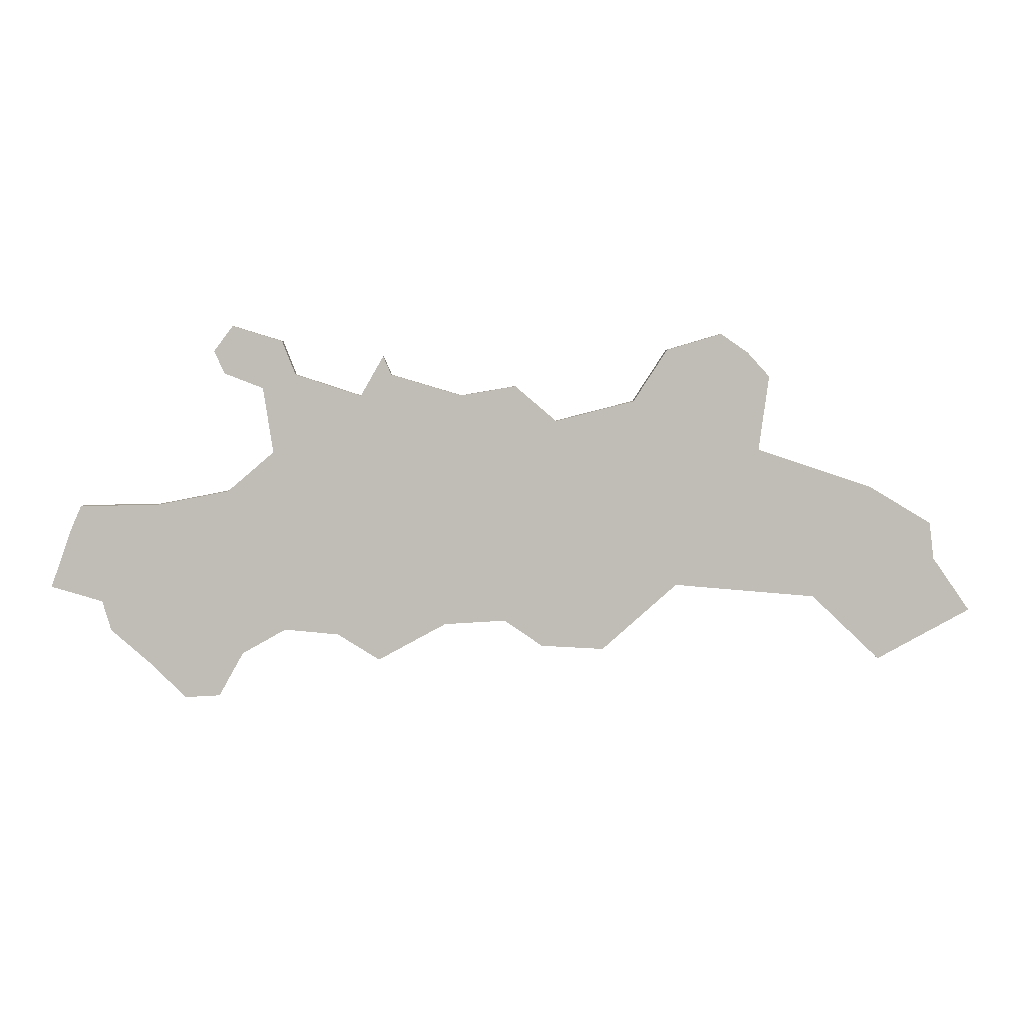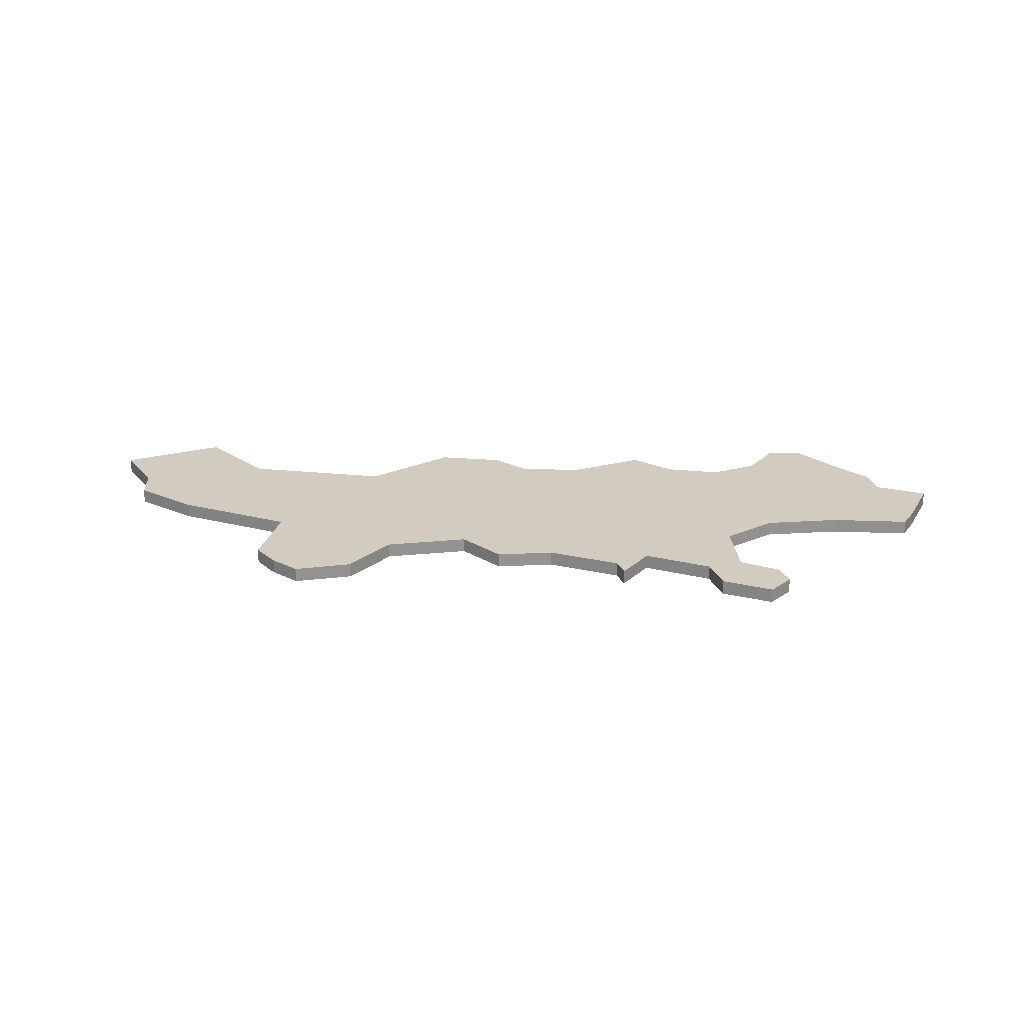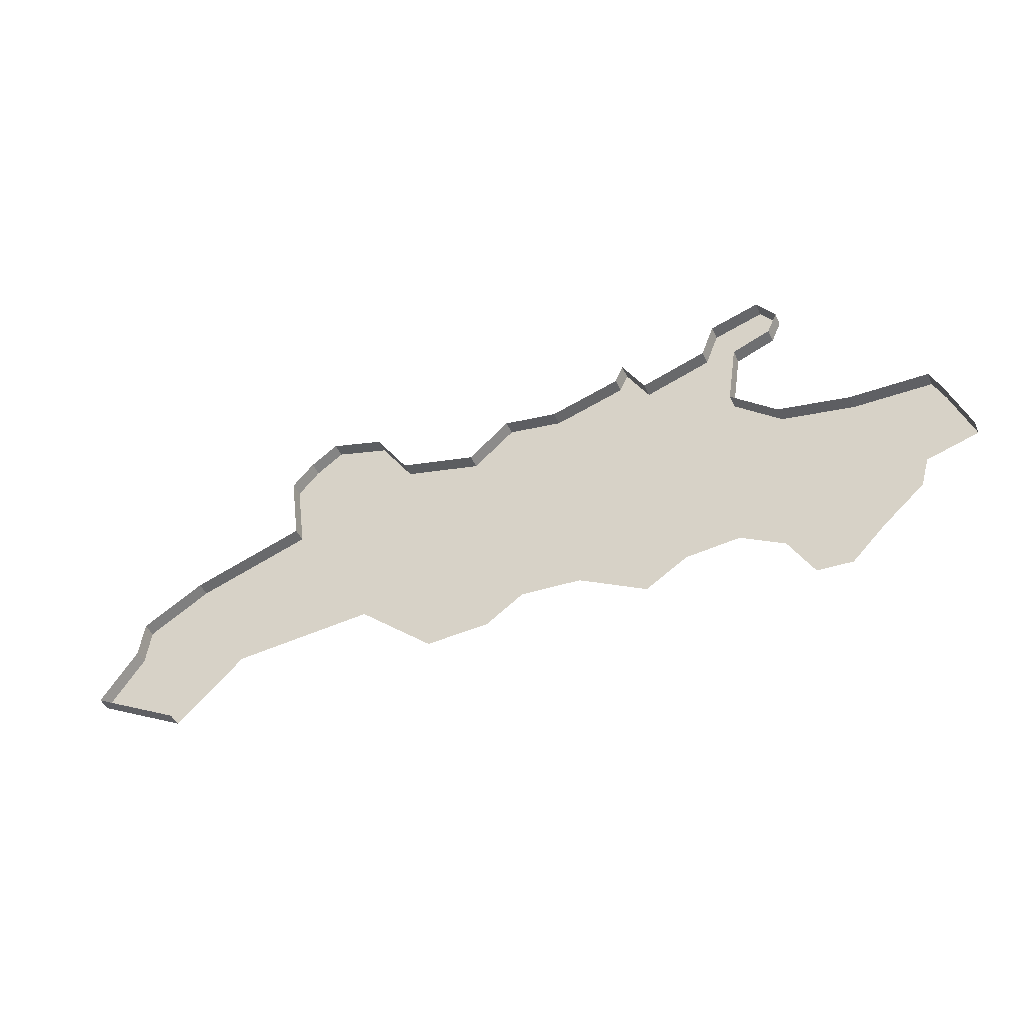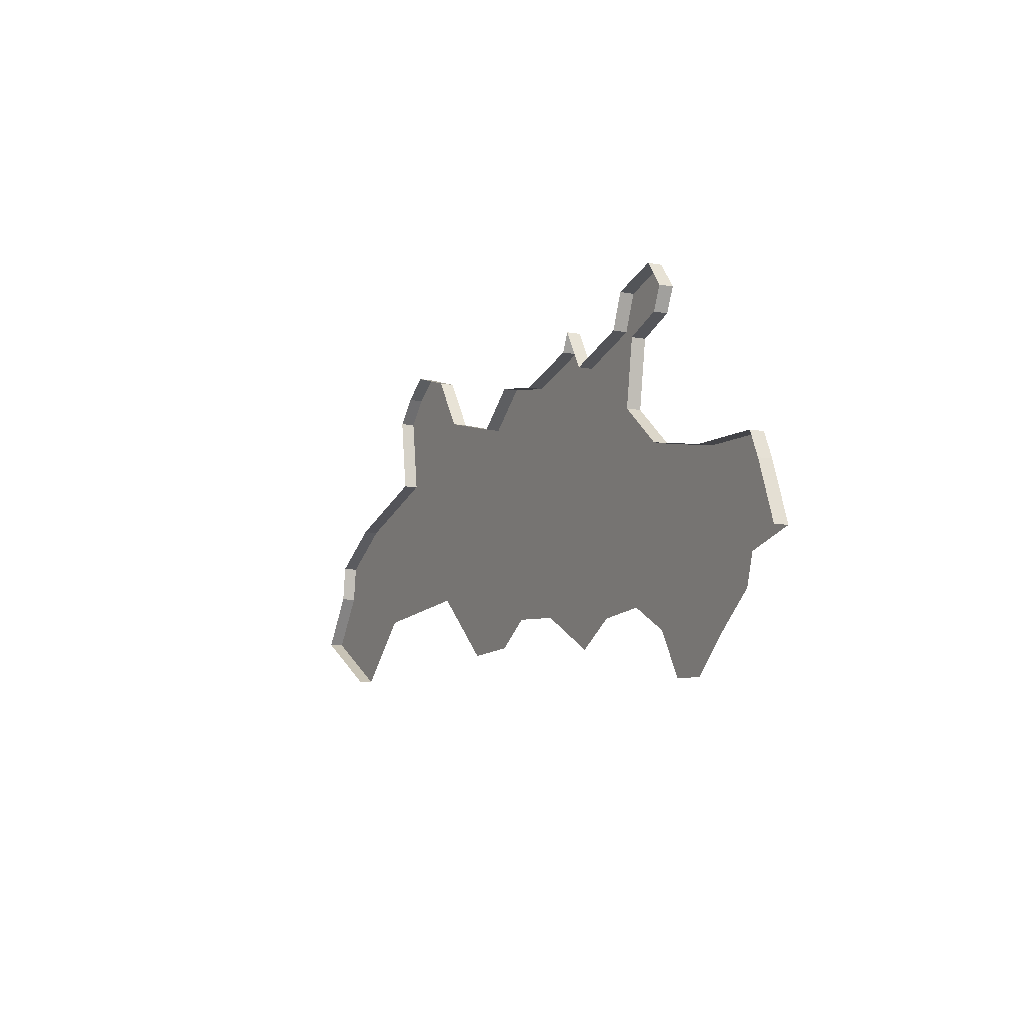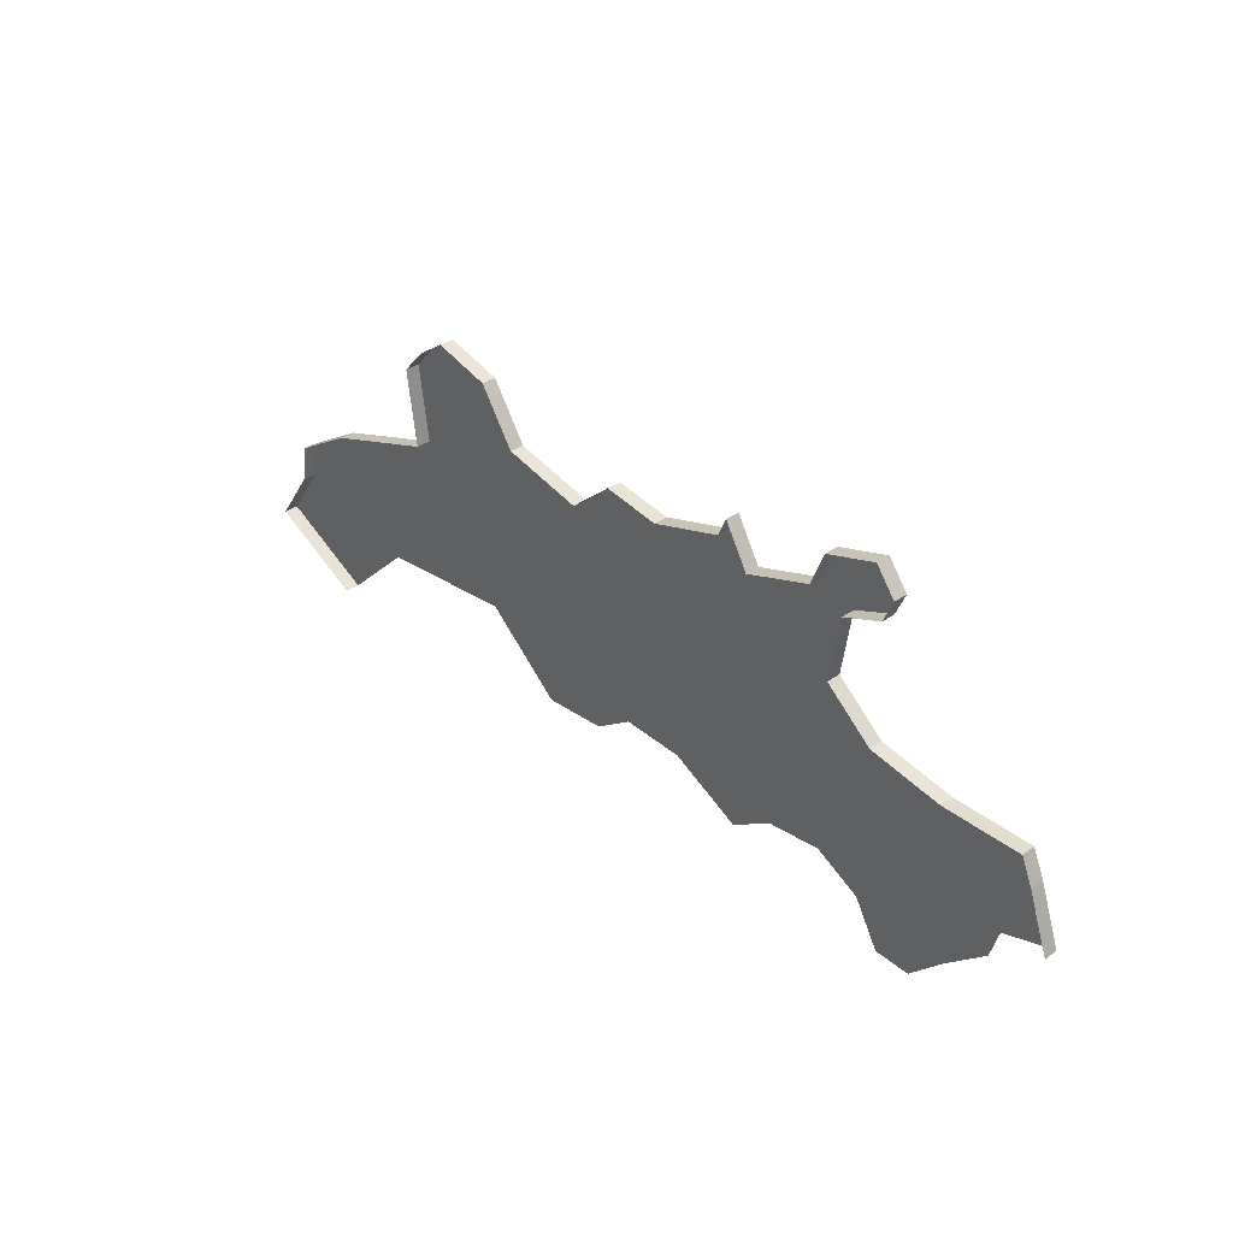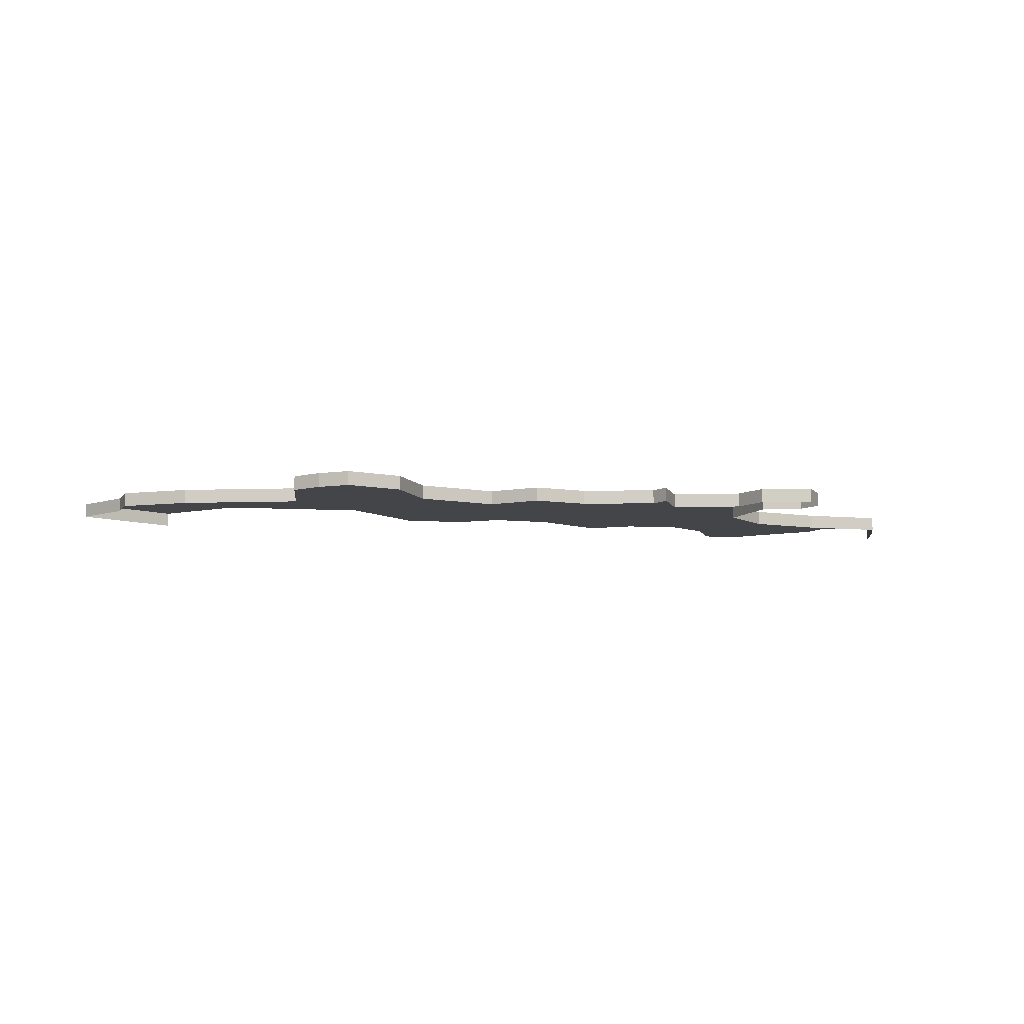
<metadata>
{"format":"obj","ext":"obj","renderer":"f3d","projection":"perspective","resolution":1024,"background":"white","views":[{"elev":4.7,"azim":179.0,"up":"+Z"},{"elev":23.8,"azim":4.7,"up":"+Y"},{"elev":-44.9,"azim":23.4,"up":"+Z"},{"elev":-8.9,"azim":62.6,"up":"+Z"},{"elev":34.2,"azim":46.3,"up":"+Z"},{"elev":-8.7,"azim":-13.4,"up":"+Y"}]}
</metadata>
<code>
o province_125
v 5.39 0.006502 0.1016
v 5.486 0.006502 0.1929
v 5.686 0.006502 0.2101
v 5.792 0.006502 0.1164
v 5.881 0.006502 0.1213
v 5.935 0.006502 0.1583
v 6.022 0.006502 0.1534
v 6.118 0.006502 0.1016
v 6.177 0.006502 0.1386
v 6.253 0.006502 0.146
v 6.315 0.006502 0.1115
v 6.35 0.006502 0.0498
v 6.399 0.006502 0.04734
v 6.446 0.006502 0.0942
v 6.505 0.006502 0.146
v 6.517 0.006502 0.1879
v 5.258 0.006502 0.173
v 5.585 0.006502 0.5465
v 5.553 0.006502 0.5122
v 5.568 0.006502 0.4069
v 5.405 0.006502 0.3528
v 5.317 0.006502 0.2999
v 5.311 0.006502 0.2479
v 6.59 0.006502 0.2092
v 5.623 0.006502 0.5733
v 5.701 0.006502 0.5505
v 5.749 0.006502 0.4766
v 5.861 0.006502 0.4482
v 5.919 0.006502 0.4983
v 5.997 0.006502 0.4851
v 6.098 0.006502 0.5148
v 6.109 0.006502 0.5411
v 6.351 0.006502 0.5488
v 6.324 0.006502 0.5845
v 6.254 0.006502 0.563
v 6.235 0.006502 0.5151
v 6.142 0.006502 0.4847
v 6.337 0.006502 0.5169
v 6.282 0.006502 0.4957
v 6.268 0.006502 0.4035
v 6.334 0.006502 0.3474
v 6.435 0.006502 0.3278
v 6.545 0.006502 0.3262
v 6.561 0.006502 0.2908
v 6.109 -0.0135 0.5411
v 5.585 -0.0135 0.5465
v 5.553 -0.0135 0.5122
v 5.568 -0.0135 0.4069
v 5.405 -0.0135 0.3528
v 5.317 -0.0135 0.2999
v 5.311 -0.0135 0.2479
v 5.258 -0.0135 0.173
v 5.623 -0.0135 0.5733
v 5.701 -0.0135 0.5505
v 5.749 -0.0135 0.4766
v 5.861 -0.0135 0.4482
v 5.919 -0.0135 0.4983
v 5.997 -0.0135 0.4851
v 6.098 -0.0135 0.5148
v 6.351 -0.0135 0.5488
v 6.324 -0.0135 0.5845
v 6.254 -0.0135 0.563
v 6.235 -0.0135 0.5151
v 6.142 -0.0135 0.4847
v 6.337 -0.0135 0.5169
v 6.282 -0.0135 0.4957
v 6.268 -0.0135 0.4035
v 6.334 -0.0135 0.3474
v 6.435 -0.0135 0.3278
v 6.545 -0.0135 0.3262
v 6.561 -0.0135 0.2908
v 6.59 -0.0135 0.2092
v 5.39 -0.0135 0.1016
f 44 72 24
f 43 71 44
f 42 70 43
f 41 69 42
f 40 68 41
f 39 67 40
f 38 66 39
f 33 65 38
f 32 64 37
f 37 63 36
f 36 62 35
f 35 61 34
f 34 60 33
f 31 45 32
f 30 59 31
f 29 58 30
f 28 57 29
f 27 56 28
f 26 55 27
f 25 54 26
f 18 53 25
f 17 51 23
f 23 50 22
f 22 49 21
f 21 48 20
f 20 47 19
f 19 46 18
f 11 42 16
f 1 52 17
f 44 71 72
f 43 70 71
f 42 69 70
f 41 68 69
f 40 67 68
f 39 66 67
f 38 65 66
f 33 60 65
f 32 45 64
f 37 64 63
f 36 63 62
f 35 62 61
f 34 61 60
f 31 59 45
f 30 58 59
f 29 57 58
f 28 56 57
f 27 55 56
f 26 54 55
f 25 53 54
f 18 46 53
f 17 52 51
f 23 51 50
f 22 50 49
f 21 49 48
f 20 48 47
f 19 47 46
f 19 18 20
f 18 25 26
f 20 26 27
f 18 26 20
f 28 29 30
f 27 28 3
f 20 27 3
f 22 21 23
f 21 20 2
f 2 20 3
f 1 17 23
f 21 2 23
f 28 30 6
f 3 28 6
f 2 1 23
f 5 4 6
f 4 3 6
f 30 31 37
f 31 32 37
f 36 35 39
f 35 34 38
f 39 35 38
f 30 37 7
f 34 33 38
f 37 36 40
f 36 39 40
f 6 30 7
f 37 40 9
f 40 41 10
f 37 9 7
f 9 8 7
f 10 9 40
f 42 43 44
f 41 42 11
f 10 41 11
f 42 44 16
f 44 24 16
f 16 15 14
f 13 12 11
f 16 14 11
f 14 13 11
f 1 73 52

</code>
